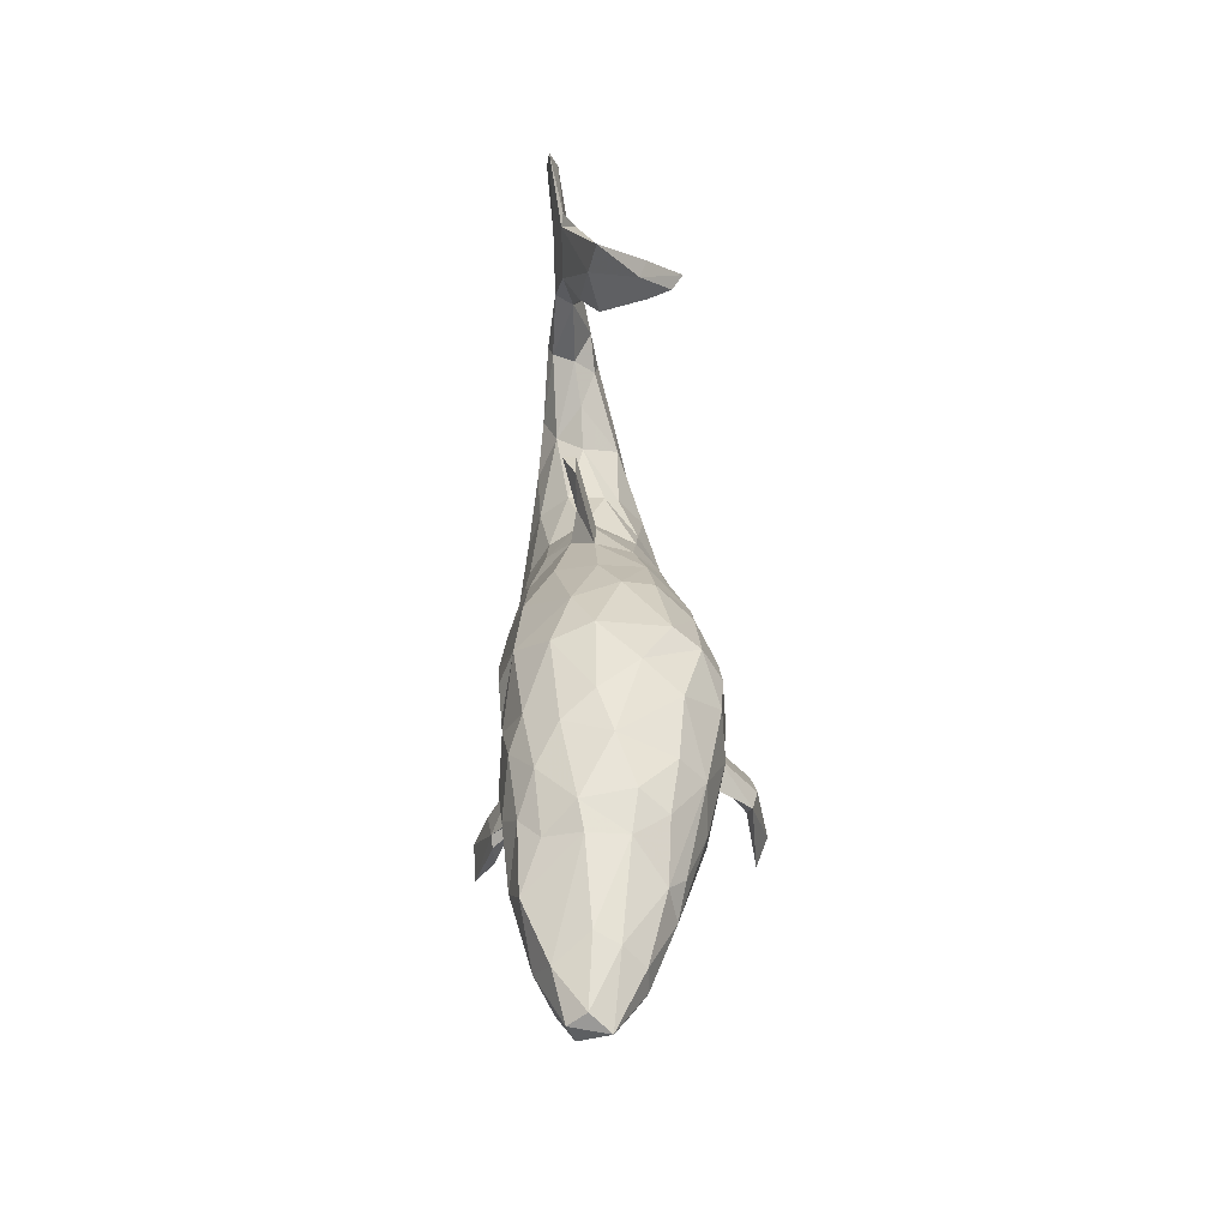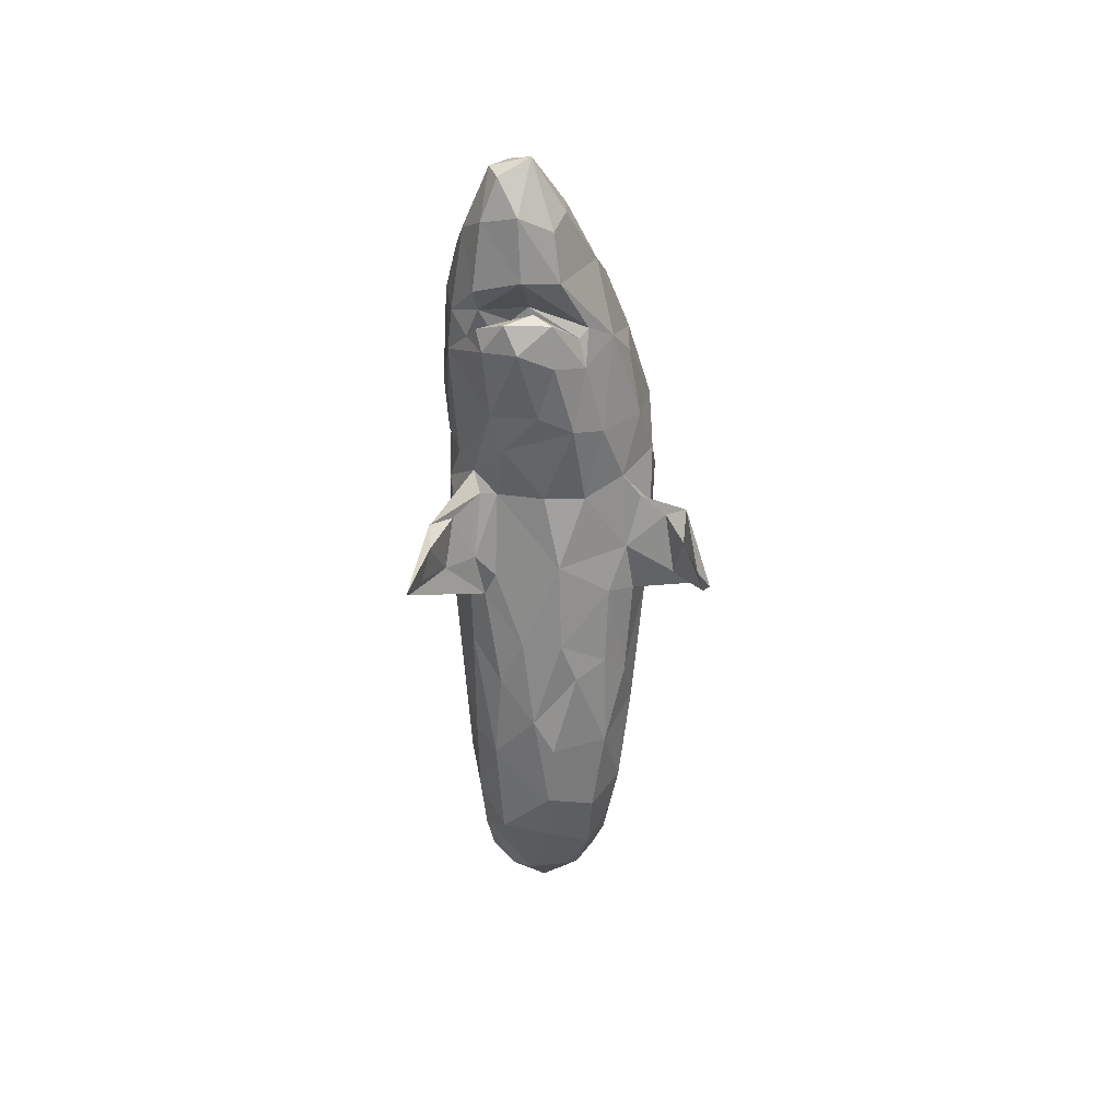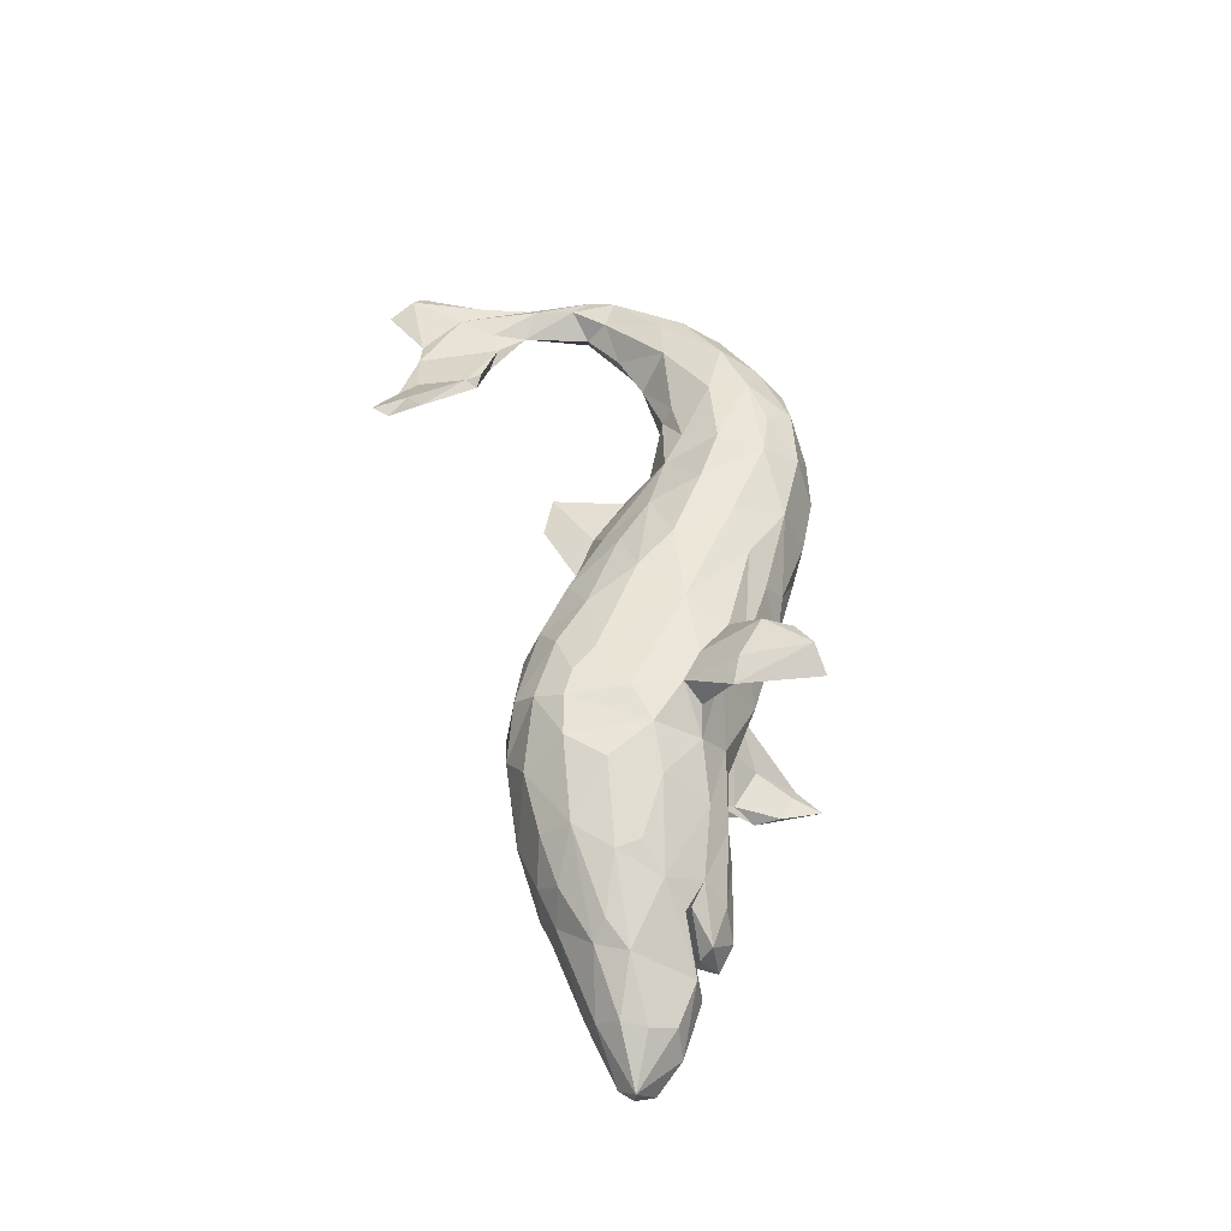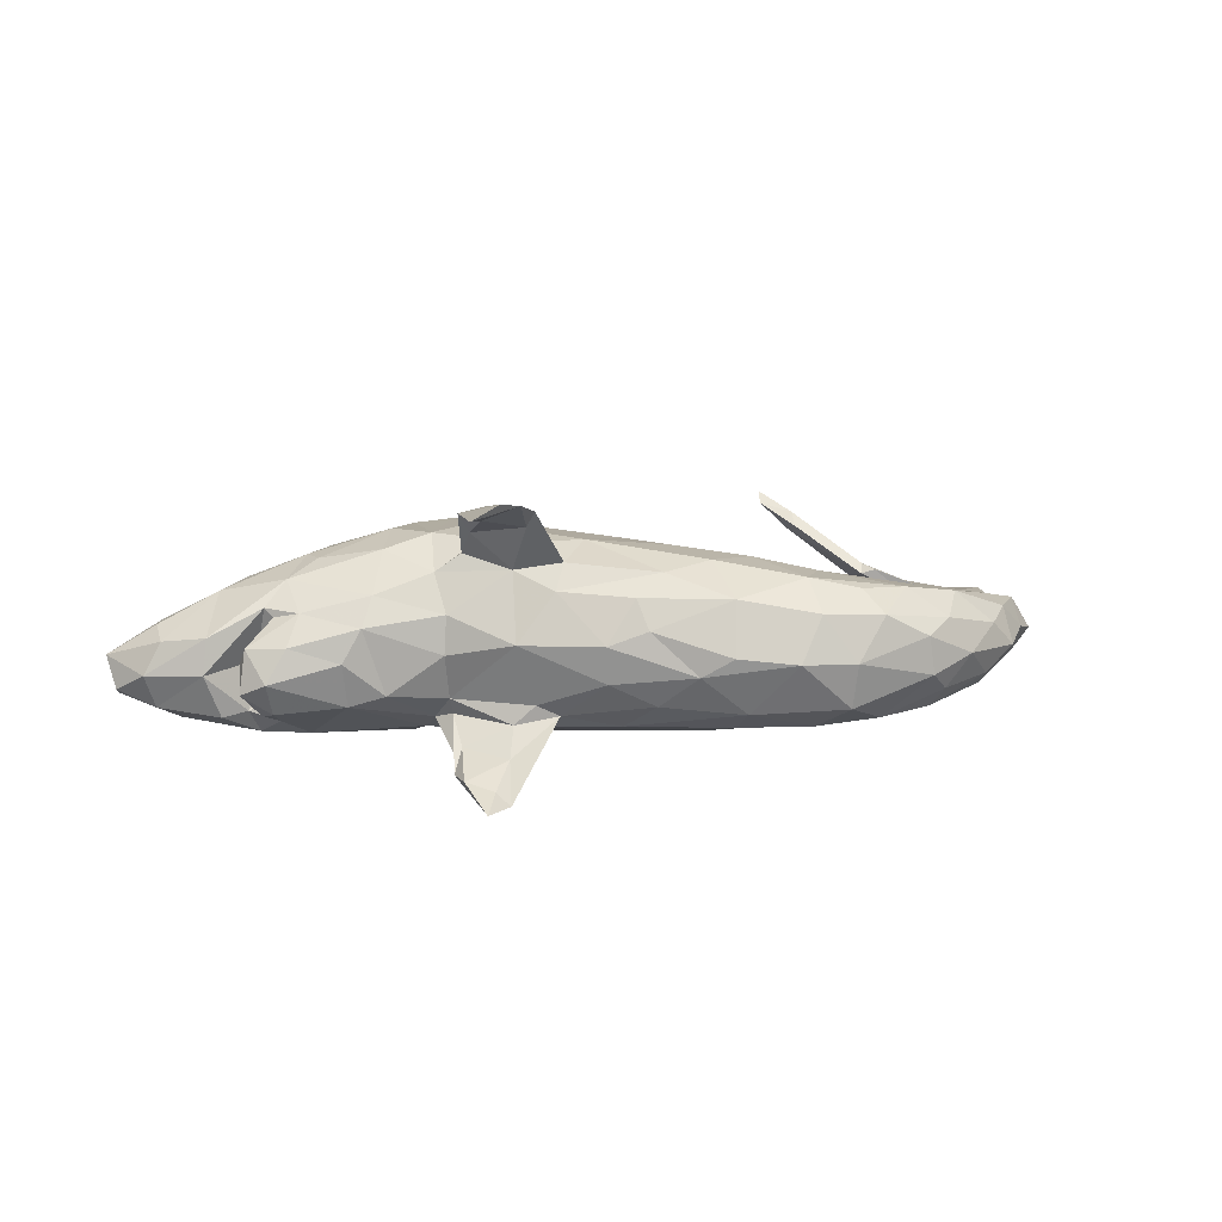
<metadata>
{"format":"obj","ext":"obj","renderer":"f3d","projection":"perspective","resolution":1024,"background":"white","views":[{"elev":46.9,"azim":-92.6,"up":"+Y"},{"elev":-41.4,"azim":-89.7,"up":"+Y"},{"elev":55.1,"azim":-96.6,"up":"+Z"},{"elev":12.5,"azim":-15.2,"up":"+Z"}]}
</metadata>
<code>
v 0.4609 -0.05851 -0.00782
v 0.6641 0.224 -0.02049
v 0.2611 -0.07573 -0.06795
v -0.4368 0.05402 0.1234
v 0.3202 -0.2771 0.06521
v 0.4834 0.2831 0.003911
v -0.1437 -0.003146 0.1614
v 0.656 0.004639 0.004038
v -0.07215 0.1849 0.02849
v -0.3959 0.1907 0.08719
v -0.186 -0.1207 -0.1021
v -0.4251 -0.07669 -0.007259
v 0.2265 -0.2725 0.07073
v -0.2113 -0.2157 -0.1931
v -0.02059 -0.1824 0.08916
v -0.2117 -0.03227 0.1573
v -0.5203 -0.04248 -0.08356
v -0.1801 0.2064 0.0917
v -0.1676 -0.1336 0.189
v 0.6616 0.0927 -0.041
v -0.2152 -0.06479 -0.13
v -0.02375 -0.06262 -0.1376
v 0.4698 -0.2441 -0.007206
v 0.6187 0.2935 -0.02946
v -0.108 -0.1123 0.1315
v -0.5784 0.08684 0.0759
v 0.661 0.2582 -0.04505
v 0.1892 -0.2922 0.00336
v -0.2776 0.1134 -0.1409
v 0.5737 0.3005 -0.01065
v -0.1369 0.08292 0.1554
v -0.1696 0.1562 -0.1229
v 0.008886 0.0055 0.1407
v 0.3728 -0.08212 -0.03514
v -0.5071 0.1808 0.02099
v -0.4773 -0.02843 0.06019
v -0.2316 -0.2058 -0.1732
v 0.3743 -0.1229 -0.08025
v -0.1753 0.1213 0.1561
v -0.28 -0.09277 0.000316
v 0.1016 -0.2642 0.01135
v -0.5232 0.004325 0.06409
v -0.6692 0.03214 0.01703
v 0.7497 0.2871 -0.05138
v 0.5735 0.17 -0.001283
v -0.2632 -0.06427 -0.09325
v 0.1301 -0.2402 -0.0778
v 0.6138 -0.1034 -0.006712
v 0.1243 -0.1968 -0.1079
v -0.3217 0.08779 0.1562
v 0.02827 0.1076 0.06994
v -0.495 0.1659 -0.0927
v -0.7256 0.1197 -0.04231
v -0.1538 -0.09942 -0.1123
v -0.6964 0.02823 -0.03133
v 0.08028 -0.09306 -0.131
v -0.5624 -0.01265 -0.01221
v 0.4757 0.3424 0.01695
v -0.4477 0.09224 0.1227
v -0.05572 0.158 0.07673
v -0.629 0.1531 -0.03323
v -0.5893 0.004455 -0.0948
v 0.6482 0.09752 0.001459
v 0.2646 -0.1502 0.1077
v 0.729 0.3029 -0.03401
v -0.4617 0.1997 -0.04509
v -0.009456 -0.2121 0.04618
v 0.2359 -0.2263 -0.1055
v 0.276 -0.04619 -0.01164
v 0.3568 -0.1791 -0.1016
v 0.4184 -0.2146 -0.08987
v 0.5384 0.1866 -0.007775
v 0.3536 0.3762 0.1375
v 0.5937 -0.01234 0.01674
v 0.6027 0.2792 -0.03288
v 0.6342 0.1206 -0.04441
v -0.04592 0.1119 -0.1086
v 0.366 -0.07851 0.02318
v -0.3954 -0.0741 0.04283
v 0.3485 0.3538 0.1212
v -0.6717 0.07273 0.03364
v -0.3451 0.1504 -0.1325
v -0.4565 0.03503 -0.1351
v 0.6813 0.1757 -0.04254
v 0.1526 -0.0299 0.0982
v -0.5628 0.1333 -0.1225
v -0.1978 0.2062 -0.07283
v -0.7336 0.06916 -0.05856
v 0.08436 0.0255 0.09841
v 0.2242 -0.216 0.1126
v -0.01154 0.009787 -0.1341
v 0.1363 0.05334 -0.0364
v 0.0662 -0.05453 0.1383
v -0.1585 -0.1481 0.2132
v -0.1877 -0.1885 0.2293
v 0.2305 -0.001605 -0.002812
v -0.6077 -0.001381 0.02548
v -0.2746 0.018 0.16
v 0.5514 -0.08045 -0.06968
v 0.02622 -0.1628 0.1197
v -0.4482 0.2008 0.03212
v -0.3014 0.2037 0.09969
v -0.07241 0.01704 -0.1462
v -0.5567 -0.03035 0.01339
v 0.4993 -0.06948 -0.04942
v 0.3939 0.3422 0.07701
v 0.6579 -0.04167 -0.02461
v -0.0681 -0.1967 0.02374
v 0.2239 -0.001411 -0.02248
v 0.2558 0.04838 -0.0262
v -0.104 0.1901 -0.04203
v -0.4241 0.1086 -0.1433
v 0.1207 0.04507 0.05512
v 0.1614 0.05517 0.00276
v 0.4656 -0.1848 0.07363
v -0.1784 0.221 -0.01157
v -0.2753 -0.08712 0.0589
v -0.266 -0.2221 0.2162
v 0.3809 -0.1538 0.08581
v -0.1644 -0.06187 0.1528
v -0.4157 -0.0604 -0.075
v -0.6409 0.07845 -0.1088
v 0.6155 -0.06701 -0.05506
v 0.4978 0.2026 0.02809
v 0.6159 0.1747 -0.00893
v 0.09827 0.08903 -0.00244
v -0.5301 0.03563 -0.1271
v 0.5895 0.01737 -0.01629
v 0.4717 -0.1307 -0.08202
v -0.06303 -0.05462 0.1527
v -0.00635 0.1513 -0.001527
v -0.218 0.1374 0.1587
v -0.2579 -0.09402 0.2062
v 0.3924 0.3021 0.0888
v 0.02687 0.1078 -0.06325
v 0.1016 -0.1492 0.1319
v 0.08137 0.01575 -0.1012
v -0.5328 -0.06453 -0.03423
v -0.4946 0.01382 -0.06545
v 0.6354 0.009781 -0.0581
v 0.1731 0.08662 -0.02608
v 0.5677 -0.1747 -0.01602
v -0.1981 0.1787 0.1308
v 0.2129 -0.1643 -0.1187
v 0.3881 -0.2773 0.03029
v 0.2604 0.1106 -0.04399
v 0.3354 -0.2297 -0.09845
v -0.6148 -0.009203 -0.02812
v -0.3558 0.08308 -0.1475
v -0.5572 0.134 0.06478
v 0.7072 0.3443 -0.04779
v -0.5333 -0.008732 -0.09224
v -0.1196 -0.134 -0.08929
v -0.3717 0.2216 0.005865
v -0.6592 0.1099 0.03354
v -0.348 0.01335 0.1396
v -0.5039 0.1861 -0.03826
v -0.3623 -0.07641 -0.05835
v 0.2486 -0.06613 0.06724
v -0.5324 0.1152 0.08921
v -0.2982 0.2234 -0.01469
v -0.5668 -0.03952 -0.05222
v -0.2693 -0.07226 -0.06847
v -0.2522 0.2256 0.04699
v 0.1464 -0.053 -0.1075
v -0.4021 0.1478 0.1239
v 0.3765 -0.09456 0.04566
v 0.526 -0.1937 0.02369
v -0.4936 0.01309 -0.01147
v -0.2523 -0.2499 -0.1928
v -0.5332 0.03623 -0.01943
v 0.6118 0.01417 -0.05071
v 0.08955 -0.1419 -0.1244
v -0.2991 0.1774 -0.1122
v -0.2774 -0.14 -0.1635
v 0.4771 0.2112 0.02077
v -0.02811 -0.1412 -0.1095
v 0.1748 -0.1112 0.1258
v -0.2773 0.1445 0.1528
v -0.1548 -0.1288 -0.07254
v -0.5007 -0.05723 0.01665
v 0.4922 -0.09586 0.04949
v 0.05641 -0.2435 -0.01813
v -0.1865 -0.1447 0.02136
v -0.6622 0.1263 -0.08564
v -0.1791 -0.0933 0.1207
v -0.24 -0.08734 0.177
v 0.6061 0.1214 -0.0161
v -0.7445 0.09839 -0.01265
v 0.4963 0.3056 0.01952
v -0.06303 -0.1883 -0.0337
v -0.5084 0.03561 -0.04442
v 0.2996 -0.234 0.09603
v 0.2472 -0.1223 -0.09965
v 0.1116 -0.2321 0.08983
v -0.3399 0.2099 -0.06397
v 0.2692 -0.2838 -0.06786
v 0.5667 -0.1367 0.03508
v -0.2196 0.01433 -0.1411
v -0.1849 0.1079 -0.1444
v -0.2917 -0.00879 -0.1244
v -0.0406 0.0864 0.1281
v 0.3754 -0.2138 0.09051
v -0.3748 -0.04933 0.08519
v 0.157 0.001835 -0.0736
v 0.4074 0.3619 0.08841
v -0.5113 -0.005785 0.05151
v -0.5498 0.01218 -0.08899
v 0.2983 -0.1001 0.07275
v 0.5147 -0.196 -0.05105
v -0.4552 0.1506 -0.1226
v -0.2153 0.04265 0.1659
v -0.4866 0.0289 0.09942
v -0.6452 0.1414 0.002156
v -0.5239 0.08747 -0.1365
v 0.6313 -0.03073 0.02322
v -0.2146 -0.1495 -0.1706
v -0.2453 -0.05446 0.1413
v 0.2726 -0.2978 0.001145
v -0.1058 0.1377 0.1279
v 0.5231 -0.1564 -0.07596
v -0.2324 -0.1361 0.2014
v -0.2596 -0.1102 -0.1318
v -0.2622 -0.1281 -0.1648
v -0.3021 0.03241 -0.1395
v -0.4718 0.1726 0.0722
v -0.199 -0.1533 -0.1432
v 0.4325 -0.2425 0.04768
v 0.2649 0.1088 -0.0241
v 0.006707 -0.2007 -0.06765
v 0.4847 0.2288 0.03422
v -0.3979 0.1853 -0.09893
v -0.5047 0.007559 -0.1064
v 0.692 0.1939 -0.02506
v 0.5297 -0.0275 -0.008137
v -0.7303 0.098 -0.0701
v 0.5523 -0.1 0.04753
v 0.6323 0.03818 0.01246
v -0.2411 0.09573 -0.1421
v -0.2187 -0.1069 0.217
v -0.2849 -0.05021 0.1146
v -0.2717 -0.1819 -0.1617
v -0.2218 -0.2102 0.2362
v 0.2056 0.1294 -0.02576
v -0.6789 0.04146 -0.08244
v 0.6712 0.1083 -0.02024
v 0.3967 -0.2778 -0.02759
v -0.1263 -0.1358 0.09478
v 0.5855 0.192 -0.03244
v -0.2848 -0.03839 -0.1027
v 0.3936 0.3231 0.1091
v 0.4274 -0.2482 -0.05606
f 137 165 91
f 137 91 77
f 77 91 103
f 144 56 165
f 174 82 232
f 157 52 86
f 3 165 205
f 38 70 194
f 38 194 3
f 194 165 3
f 194 144 165
f 205 165 137
f 87 32 174
f 87 174 196
f 71 252 147
f 147 68 70
f 70 68 144
f 70 144 194
f 196 174 232
f 147 197 68
f 144 68 49
f 66 232 52
f 232 211 52
f 66 52 157
f 197 47 68
f 68 47 49
f 49 47 177
f 177 47 230
f 177 230 153
f 32 103 200
f 77 103 32
f 165 56 91
f 170 242 175
f 170 175 224
f 14 170 224
f 14 37 170
f 242 223 175
f 37 227 242
f 217 14 224
f 21 217 224
f 52 211 86
f 211 215 86
f 112 215 211
f 112 83 215
f 112 149 83
f 149 225 83
f 225 201 83
f 199 250 201
f 199 21 250
f 199 54 21
f 82 112 211
f 82 149 112
f 82 29 149
f 29 225 149
f 239 201 225
f 239 199 201
f 103 22 199
f 199 22 54
f 22 177 54
f 56 173 22
f 173 49 177
f 173 177 22
f 144 49 173
f 232 82 211
f 174 29 82
f 29 239 225
f 200 199 239
f 200 103 199
f 91 22 103
f 56 22 91
f 56 144 173
f 32 29 174
f 32 239 29
f 32 200 239
f 71 147 70
f 111 32 87
f 77 32 111
f 137 77 135
f 92 137 135
f 129 70 38
f 105 129 38
f 129 71 70
f 221 71 129
f 198 48 216
f 159 114 113
f 176 124 231
f 106 6 176
f 176 134 106
f 216 8 238
f 216 238 74
f 198 216 237
f 237 216 74
f 237 74 182
f 168 198 115
f 198 237 115
f 115 237 182
f 115 182 119
f 119 182 167
f 119 167 209
f 209 167 78
f 209 78 159
f 85 159 113
f 85 113 89
f 89 113 51
f 60 51 9
f 220 60 18
f 60 9 18
f 228 168 115
f 115 119 203
f 64 119 209
f 209 159 64
f 64 159 178
f 143 18 164
f 143 164 102
f 145 228 5
f 5 228 203
f 228 115 203
f 203 119 64
f 193 203 90
f 99 221 129
f 122 62 245
f 162 152 17
f 122 245 236
f 122 127 62
f 208 62 127
f 233 208 127
f 233 17 152
f 83 233 127
f 83 17 233
f 121 17 83
f 86 122 185
f 215 122 86
f 215 127 122
f 83 127 215
f 201 121 83
f 250 224 46
f 175 223 46
f 46 224 175
f 21 224 250
f 223 11 46
f 227 11 223
f 54 217 21
f 227 153 11
f 227 223 242
f 172 99 105
f 140 99 172
f 140 123 99
f 107 123 140
f 76 20 140
f 88 189 236
f 88 55 189
f 245 55 88
f 245 148 55
f 245 62 148
f 208 148 62
f 148 208 171
f 57 152 162
f 17 138 162
f 17 121 138
f 121 12 138
f 189 53 236
f 185 236 53
f 61 185 53
f 208 192 171
f 169 152 57
f 139 152 169
f 121 158 12
f 250 163 158
f 46 163 250
f 11 163 46
f 11 180 163
f 180 184 163
f 153 180 11
f 153 191 180
f 153 230 191
f 47 183 230
f 61 157 185
f 157 86 185
f 177 153 54
f 245 88 236
f 185 122 236
f 201 250 121
f 250 158 121
f 246 84 234
f 187 222 133
f 30 2 24
f 45 2 30
f 75 27 249
f 125 2 45
f 234 65 2
f 44 84 27
f 44 234 84
f 151 75 24
f 218 16 241
f 120 130 7
f 98 212 132
f 98 132 179
f 50 179 166
f 50 166 59
f 136 130 100
f 25 100 130
f 248 100 25
f 25 130 120
f 16 120 7
f 16 7 212
f 16 212 98
f 156 98 50
f 50 98 179
f 156 50 4
f 4 50 59
f 186 25 19
f 120 94 25
f 240 120 16
f 186 19 187
f 186 187 218
f 241 16 98
f 241 98 156
f 19 222 187
f 170 37 242
f 73 106 80
f 27 75 151
f 234 44 65
f 151 44 27
f 95 19 94
f 151 24 65
f 252 23 247
f 161 196 154
f 161 87 196
f 210 252 71
f 210 23 252
f 210 142 23
f 116 161 164
f 116 87 161
f 111 87 116
f 126 92 135
f 109 205 92
f 205 109 3
f 69 3 109
f 34 3 69
f 34 38 3
f 131 135 111
f 131 126 135
f 141 92 126
f 141 109 92
f 110 109 141
f 34 105 38
f 1 105 34
f 99 129 105
f 221 142 210
f 123 142 221
f 146 141 244
f 141 146 110
f 123 221 99
f 135 77 111
f 92 205 137
f 221 210 71
f 118 95 243
f 222 118 133
f 243 133 118
f 243 240 133
f 95 118 222
f 95 94 243
f 178 159 85
f 203 64 90
f 10 166 102
f 231 190 251
f 190 206 251
f 251 206 73
f 251 73 80
f 106 134 80
f 176 231 134
f 134 231 251
f 134 251 80
f 202 51 60
f 202 60 220
f 93 85 33
f 85 89 33
f 33 89 202
f 202 89 51
f 33 202 31
f 31 202 220
f 31 220 39
f 143 220 18
f 39 220 143
f 39 143 132
f 90 64 178
f 136 90 178
f 93 178 85
f 130 93 33
f 130 33 31
f 31 39 212
f 212 39 132
f 179 132 143
f 179 143 102
f 179 102 166
f 136 178 93
f 136 93 130
f 130 31 7
f 212 7 31
f 243 94 240
f 19 95 222
f 187 133 218
f 133 16 218
f 133 240 16
f 94 120 240
f 24 75 30
f 65 44 151
f 72 45 124
f 55 43 189
f 43 81 189
f 97 43 55
f 148 97 55
f 162 138 104
f 138 181 104
f 138 12 181
f 214 53 189
f 81 155 189
f 155 214 189
f 207 169 57
f 158 79 12
f 158 40 79
f 40 184 117
f 169 171 192
f 163 184 40
f 180 191 184
f 191 108 184
f 183 108 191
f 28 41 183
f 35 157 61
f 47 197 28
f 197 219 28
f 66 157 35
f 101 66 35
f 197 247 219
f 154 196 66
f 162 104 57
f 214 61 53
f 163 40 158
f 230 183 191
f 28 183 47
f 196 232 66
f 30 190 231
f 231 45 30
f 124 45 231
f 58 106 206
f 190 58 206
f 6 106 58
f 190 30 58
f 43 26 81
f 104 207 57
f 181 36 104
f 181 79 36
f 12 79 181
f 26 150 155
f 26 155 81
f 97 26 43
f 97 213 26
f 97 42 213
f 36 213 42
f 171 207 42
f 169 207 171
f 207 36 42
f 104 36 207
f 79 204 36
f 40 117 79
f 155 150 214
f 248 184 108
f 108 15 248
f 108 67 15
f 183 67 108
f 183 41 67
f 41 195 67
f 123 48 142
f 37 14 227
f 139 233 152
f 208 139 192
f 233 139 208
f 96 69 109
f 154 66 101
f 123 107 48
f 182 74 235
f 182 235 1
f 105 1 235
f 114 229 244
f 142 48 198
f 142 198 168
f 182 1 167
f 78 1 34
f 167 1 78
f 96 229 114
f 113 114 126
f 51 126 131
f 131 9 51
f 131 111 9
f 78 34 69
f 159 78 69
f 159 69 96
f 96 114 159
f 113 126 51
f 9 111 116
f 18 9 116
f 18 116 164
f 142 168 23
f 23 168 228
f 102 164 154
f 164 161 154
f 145 23 228
f 23 145 247
f 145 219 247
f 219 145 5
f 28 195 41
f 150 35 214
f 35 61 214
f 28 13 195
f 28 219 13
f 226 101 35
f 42 97 148
f 148 171 42
f 204 213 36
f 117 241 204
f 26 59 160
f 213 59 26
f 213 4 59
f 213 156 4
f 204 156 213
f 241 156 204
f 241 186 218
f 117 186 241
f 117 184 186
f 248 186 184
f 248 25 186
f 15 100 248
f 226 35 150
f 160 166 150
f 166 226 150
f 59 166 160
f 195 100 15
f 195 136 100
f 90 136 195
f 13 90 195
f 193 90 13
f 5 193 13
f 219 5 13
f 166 10 226
f 10 101 226
f 5 203 193
f 72 124 176
f 117 204 79
f 26 160 150
f 67 195 15
f 10 102 154
f 10 154 101
f 128 105 235
f 235 74 128
f 48 107 216
f 54 153 217
f 172 105 128
f 74 238 128
f 107 8 216
f 172 128 188
f 128 238 188
f 238 63 188
f 238 8 63
f 8 246 63
f 246 107 20
f 8 107 246
f 188 45 72
f 249 188 72
f 188 125 45
f 249 76 188
f 63 125 188
f 76 172 188
f 6 72 176
f 75 249 6
f 249 72 6
f 107 140 20
f 140 172 76
f 229 146 244
f 27 84 76
f 84 246 20
f 246 234 2
f 63 246 2
f 84 20 76
f 63 2 125
f 76 249 27
f 197 147 247
f 2 65 24
f 206 106 73
f 30 75 58
f 75 6 58
f 252 247 147
f 96 110 146
f 110 96 109
f 153 14 217
f 153 227 14
f 139 169 192
f 146 229 96
f 114 244 126
f 244 141 126
f 25 94 19

</code>
